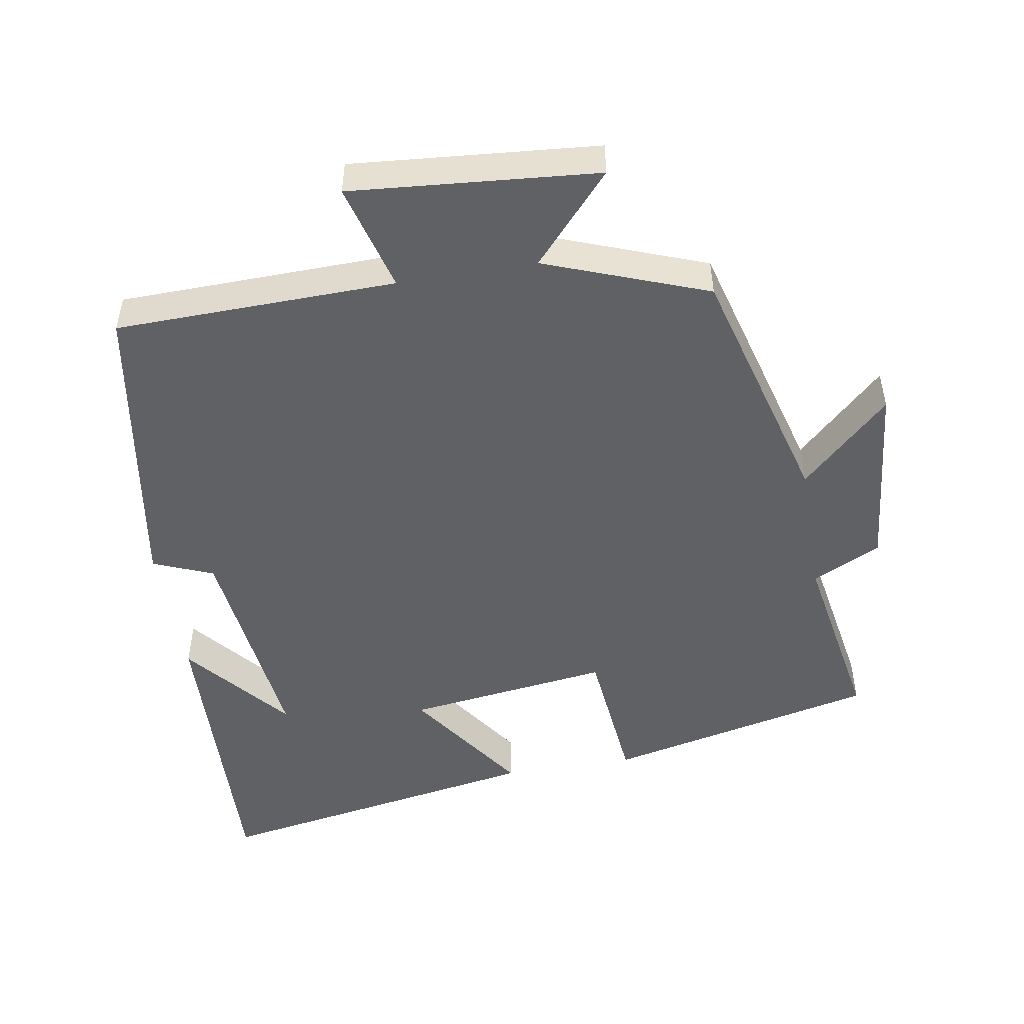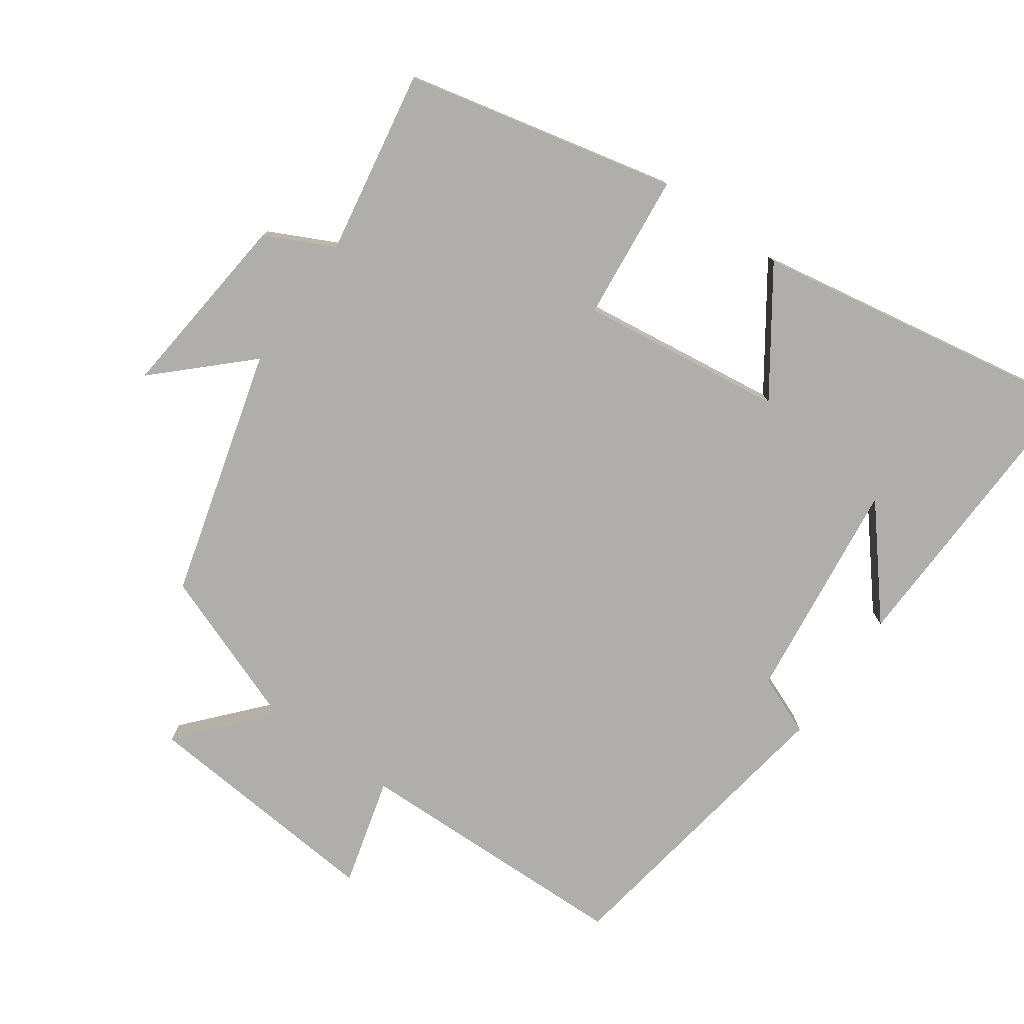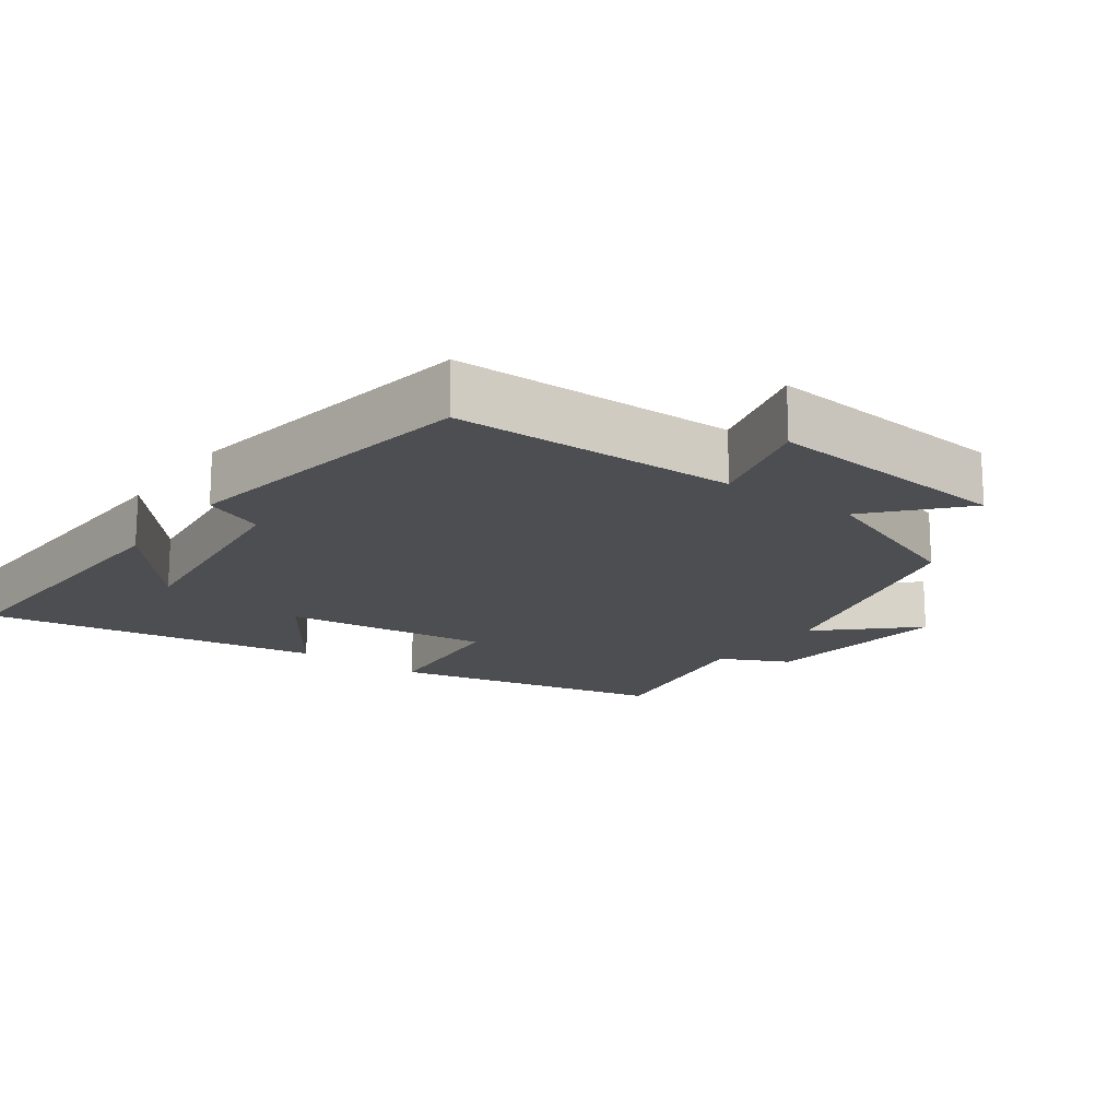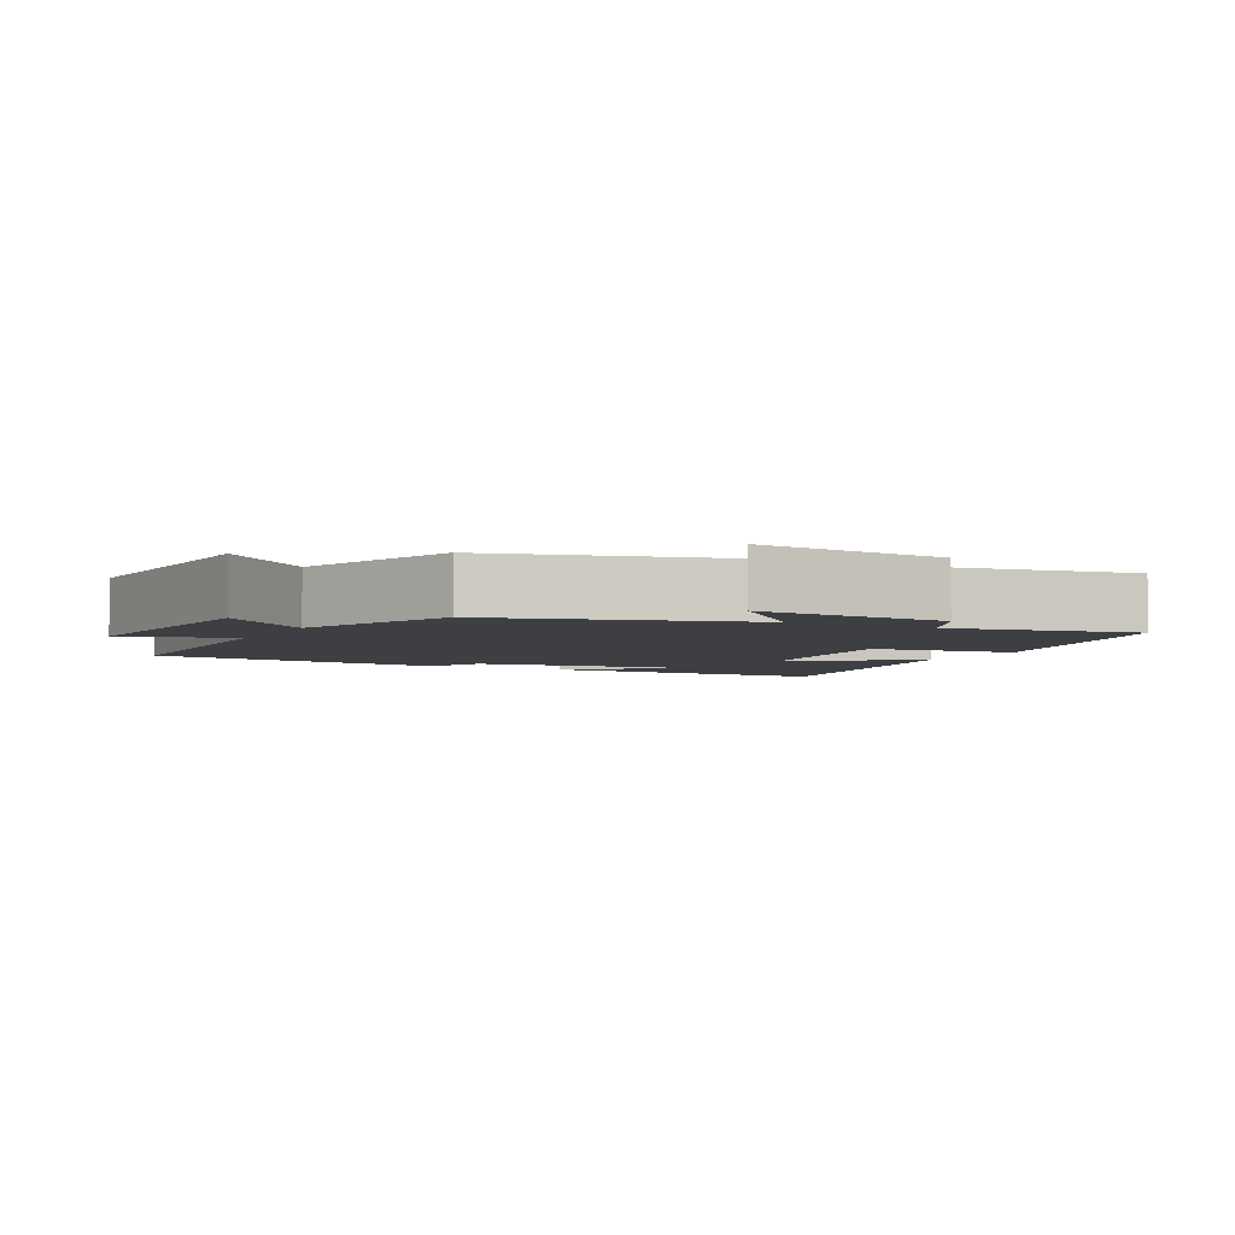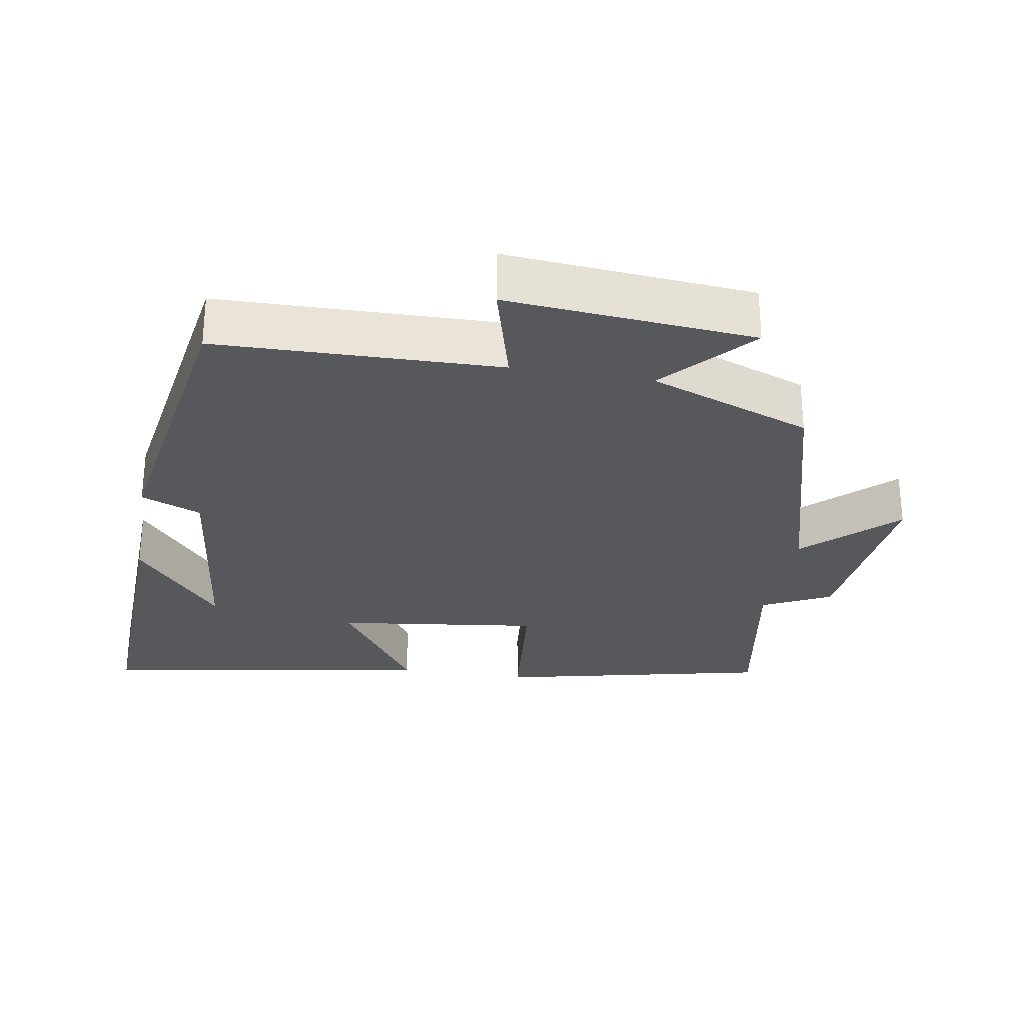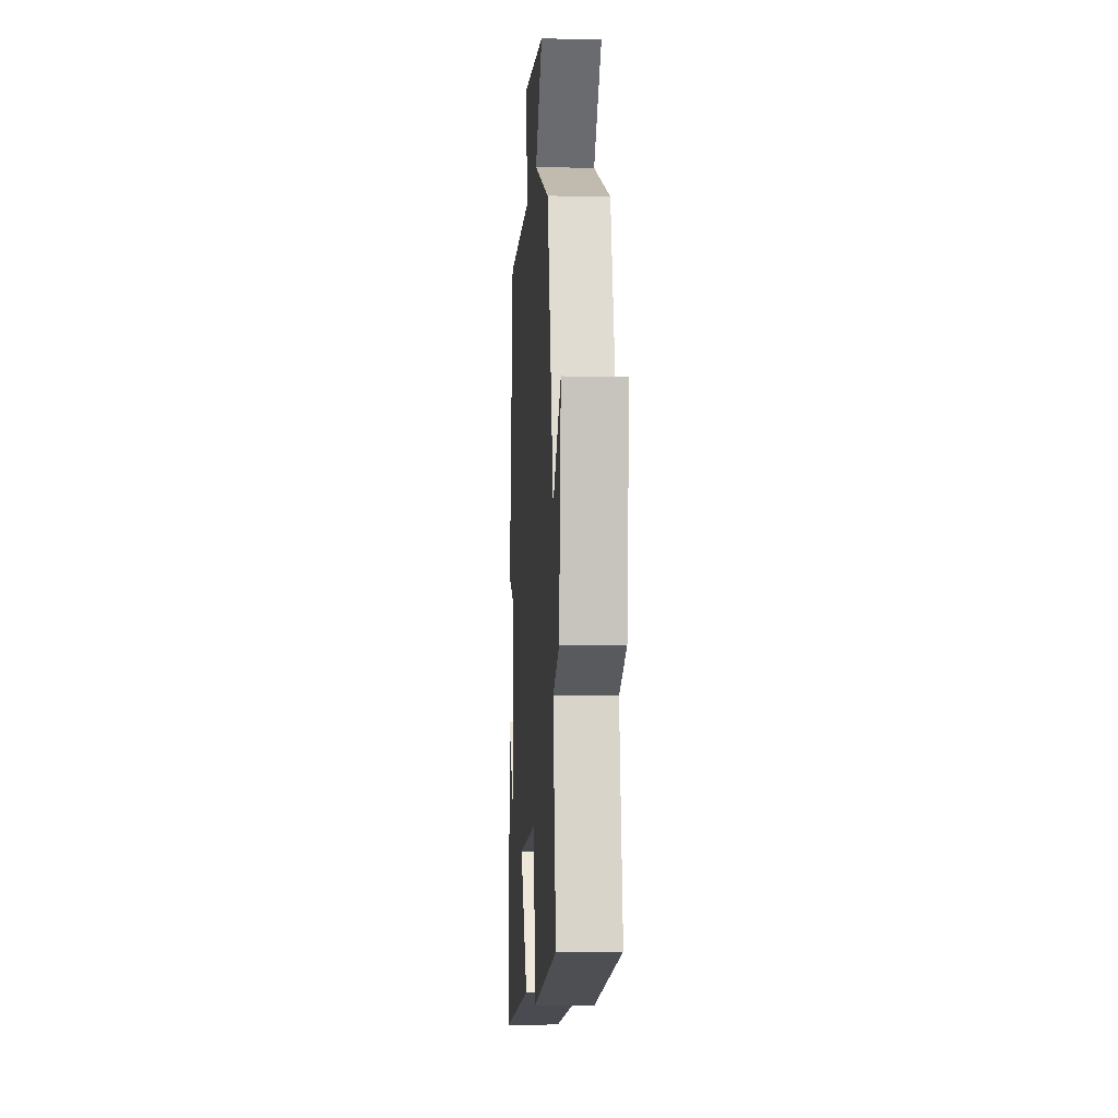
<metadata>
{"format":"obj","ext":"obj","renderer":"f3d","projection":"perspective","resolution":1024,"background":"white","views":[{"elev":-49.7,"azim":9.6,"up":"+Y"},{"elev":-77.9,"azim":144.8,"up":"+Y"},{"elev":-17.2,"azim":-36.2,"up":"+Y"},{"elev":-4.2,"azim":62.9,"up":"+Y"},{"elev":-28.1,"azim":-9.7,"up":"+Y"},{"elev":-4.8,"azim":86.3,"up":"+Z"}]}
</metadata>
<code>
v 0.402 0.07 0.413
v 0.5 0.07 0.056
v 0.626 0.07 0.176
v 0.598 0.07 -0.098
v 0.5 0.07 -0.146
v 0.546 0.07 -0.412
v 0.157 0.07 -0.5
v 0.136 0.07 -0.289
v -0.156 0.07 -0.327
v -0.037 0.07 -0.5
v -0.515 0.07 -0.583
v -0.5 0.07 -0.151
v -0.376 0.07 -0.3
v -0.414 0.07 0.02
v -0.5 0.07 0.055
v -0.43 0.07 0.491
v -0.028 0.07 0.5
v -0.07 0.07 0.656
v 0.282 0.07 0.626
v 0.17 0.07 0.5
v 0.402 0 0.413
v 0.5 0 0.056
v 0.626 0 0.176
v 0.598 0 -0.098
v 0.5 0 -0.146
v 0.546 0 -0.412
v 0.157 0 -0.5
v 0.136 0 -0.289
v -0.156 0 -0.327
v -0.037 0 -0.5
v -0.515 0 -0.583
v -0.5 0 -0.151
v -0.376 0 -0.3
v -0.414 0 0.02
v -0.5 0 0.055
v -0.43 0 0.491
v -0.028 0 0.5
v -0.07 0 0.656
v 0.282 0 0.626
v 0.17 0 0.5
f 17 18 19 20
f 20 1 2
f 17 20 2
f 16 17 2
f 15 16 2
f 14 15 2
f 13 14 2
f 11 12 13
f 9 10 11 13
f 8 9 13 2
f 5 6 7 8
f 5 8 2
f 2 3 4 5
f 40 39 38 37
f 22 21 40
f 22 40 37
f 22 37 36
f 22 36 35
f 22 35 34
f 22 34 33
f 33 32 31
f 33 31 30 29
f 22 33 29 28
f 28 27 26 25
f 22 28 25
f 25 24 23 22
f 1 21 22 2
f 2 22 23 3
f 3 23 24 4
f 4 24 25 5
f 5 25 26 6
f 6 26 27 7
f 7 27 28 8
f 8 28 29 9
f 9 29 30 10
f 10 30 31 11
f 11 31 32 12
f 12 32 33 13
f 13 33 34 14
f 14 34 35 15
f 15 35 36 16
f 16 36 37 17
f 17 37 38 18
f 18 38 39 19
f 19 39 40 20
f 20 40 21 1

</code>
